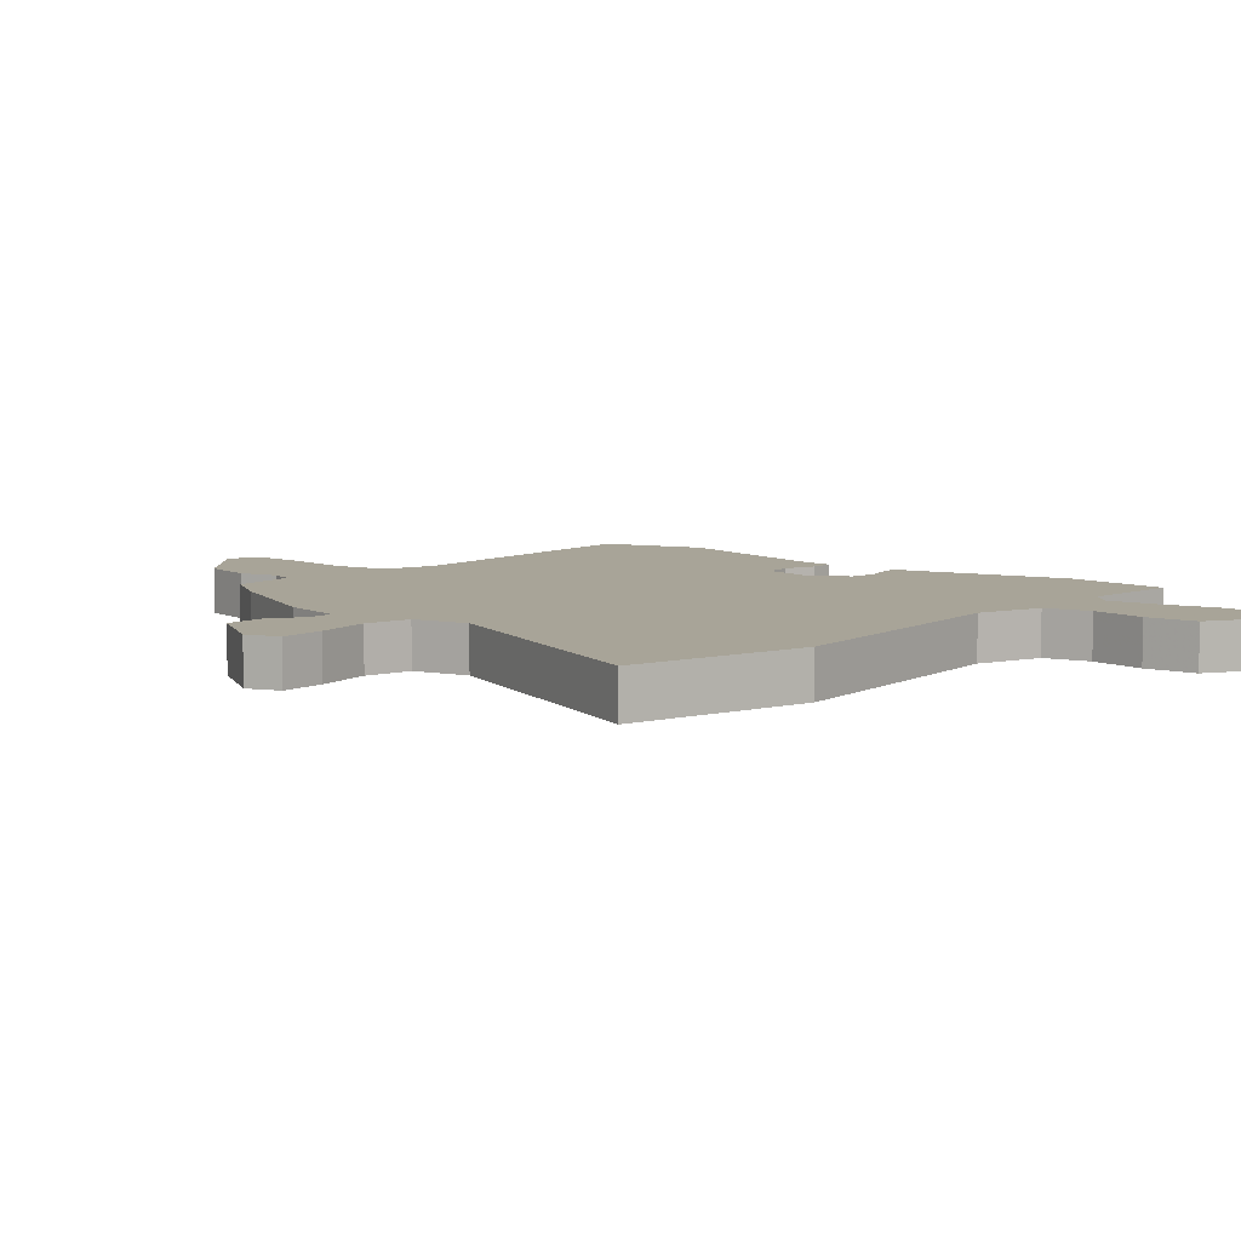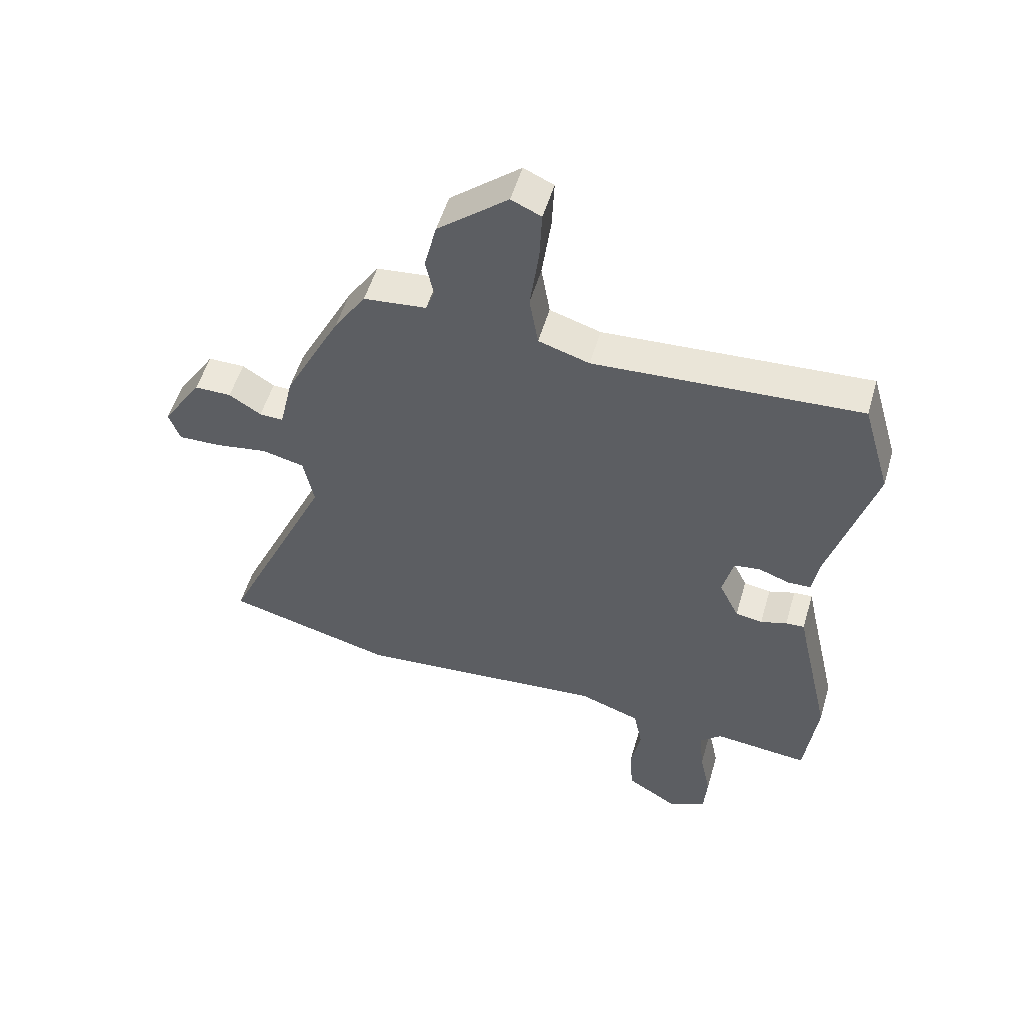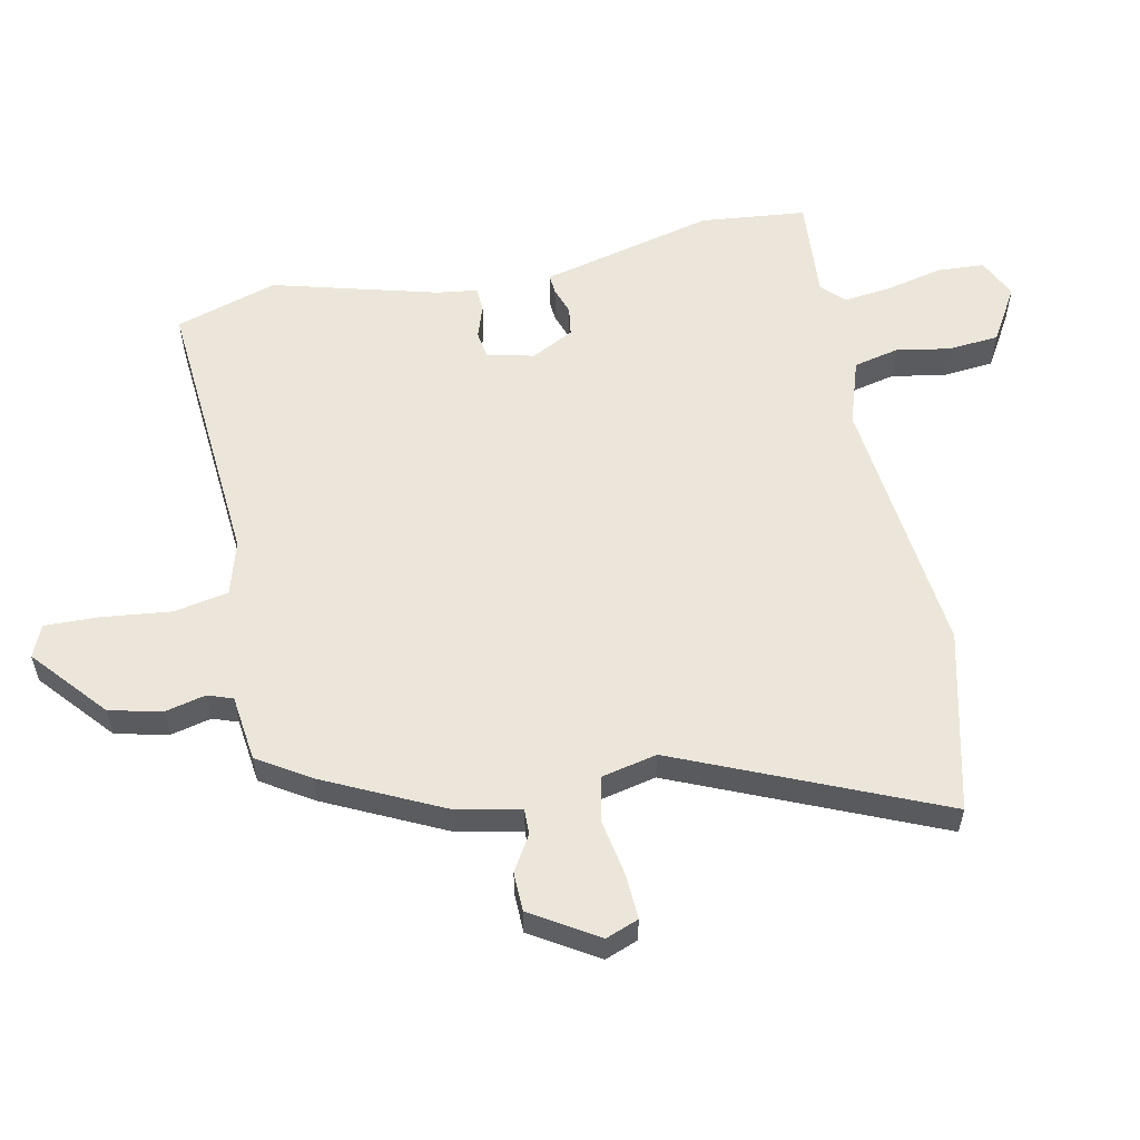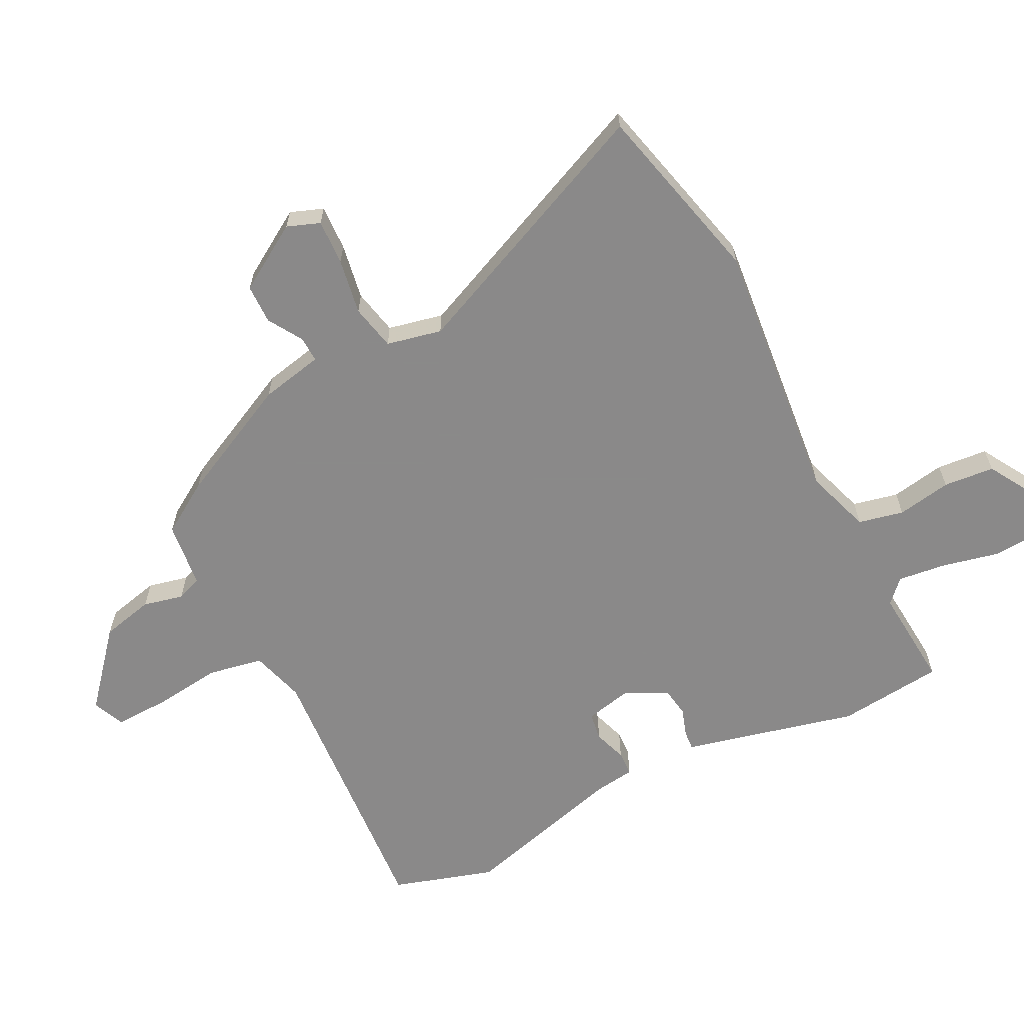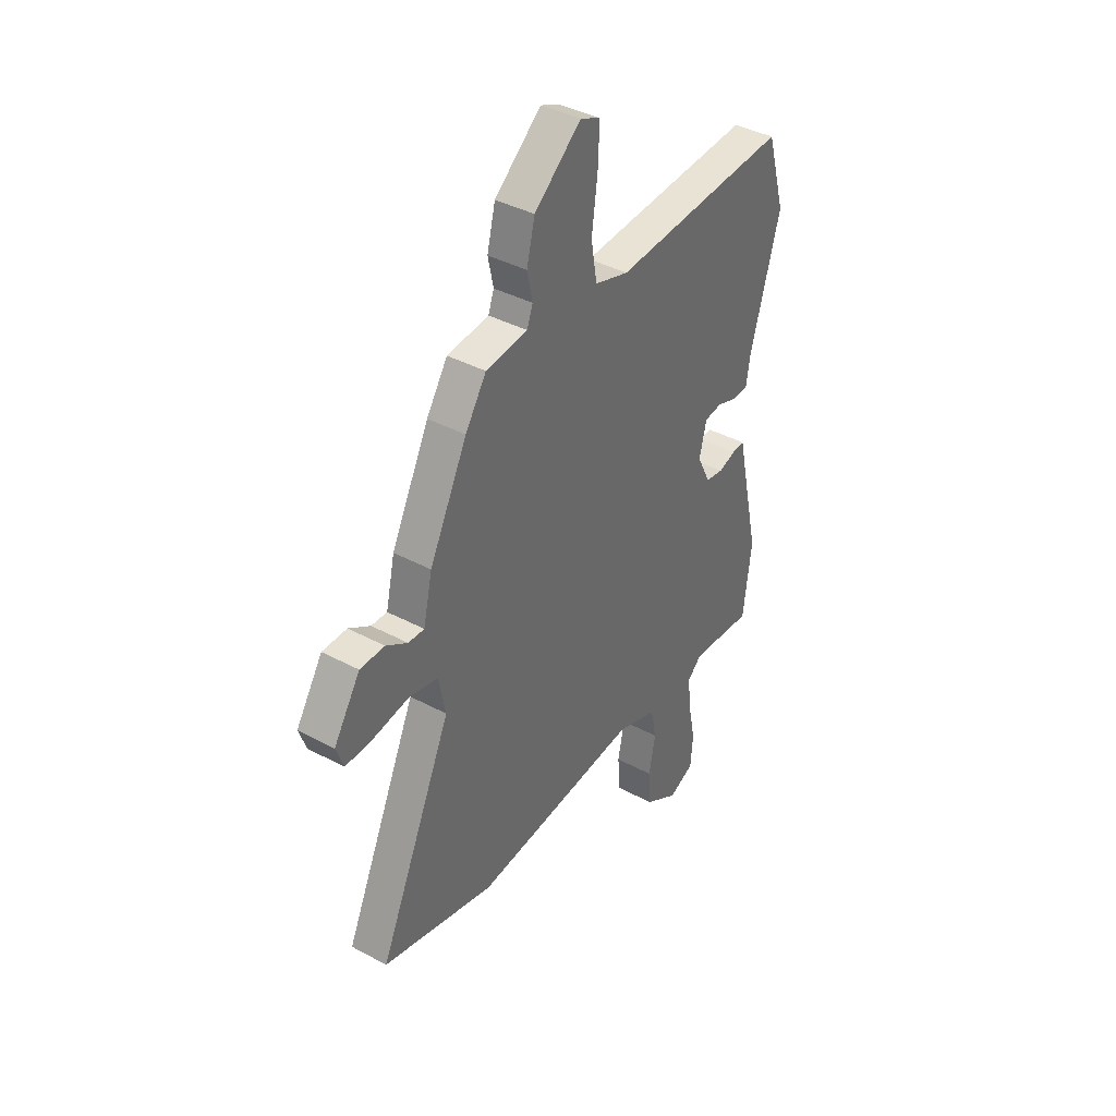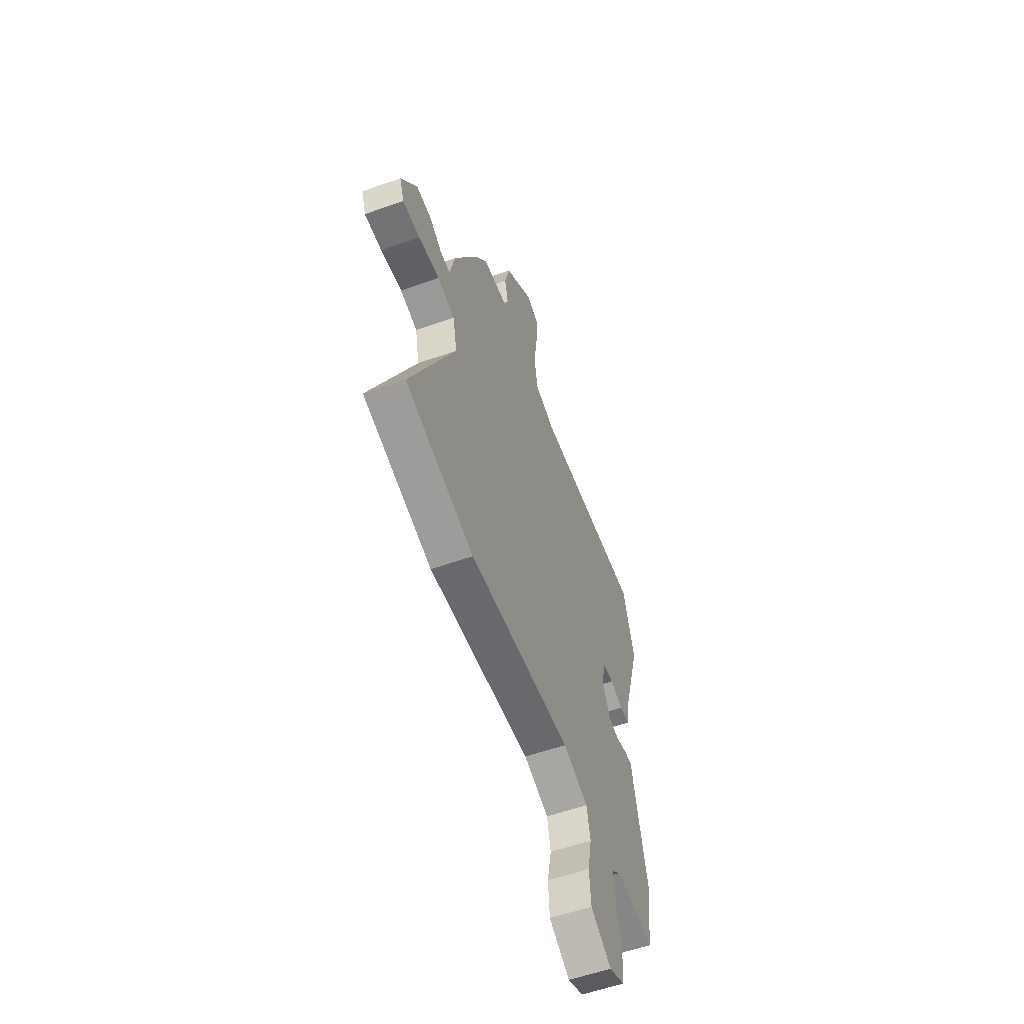
<metadata>
{"format":"obj","ext":"obj","renderer":"f3d","projection":"perspective","resolution":1024,"background":"white","views":[{"elev":7.0,"azim":129.8,"up":"+Y"},{"elev":53.2,"azim":-163.8,"up":"+Z"},{"elev":56.6,"azim":77.1,"up":"+Y"},{"elev":-63.3,"azim":115.9,"up":"+Y"},{"elev":39.6,"azim":123.7,"up":"+Z"},{"elev":-57.2,"azim":110.3,"up":"+Z"}]}
</metadata>
<code>
v 0.4 0.07 0.46
v 0.497 0.07 0.27
v 0.52 0.07 0.169
v 0.561 0.07 0.171
v 0.616 0.07 0.206
v 0.679 0.07 0.206
v 0.747 0.07 0.101
v 0.728 0.07 0.048
v 0.655 0.07 0.05
v 0.565 0.07 0.064
v 0.492 0.07 0.047
v 0.474 0.07 -0.042
v 0.663 0.07 -0.457
v 0.374 0.07 -0.533
v -0.055 0.07 -0.497
v -0.16 0.07 -0.534
v -0.175 0.07 -0.607
v -0.158 0.07 -0.694
v -0.164 0.07 -0.776
v -0.251 0.07 -0.83
v -0.316 0.07 -0.801
v -0.322 0.07 -0.725
v -0.303 0.07 -0.634
v -0.295 0.07 -0.556
v -0.332 0.07 -0.522
v -0.495 0.07 -0.538
v -0.516 0.07 -0.368
v -0.463 0.07 -0.134
v -0.453 0.07 -0.087
v -0.421 0.07 -0.089
v -0.376 0.07 -0.103
v -0.33 0.07 -0.095
v -0.296 0.07 -0.026
v -0.314 0.07 0.049
v -0.359 0.07 0.055
v -0.412 0.07 0.036
v -0.452 0.07 0.037
v -0.462 0.07 0.102
v -0.539 0.07 0.366
v -0.491 0.07 0.531
v -0.037 0.07 0.505
v 0.05 0.07 0.532
v 0.065 0.07 0.621
v 0.05 0.07 0.731
v 0.046 0.07 0.818
v 0.097 0.07 0.841
v 0.217 0.07 0.742
v 0.238 0.07 0.658
v 0.224 0.07 0.593
v 0.239 0.07 0.553
v 0.346 0.07 0.542
v 0.4 0 0.46
v 0.497 0 0.27
v 0.52 0 0.169
v 0.561 0 0.171
v 0.616 0 0.206
v 0.679 0 0.206
v 0.747 0 0.101
v 0.728 0 0.048
v 0.655 0 0.05
v 0.565 0 0.064
v 0.492 0 0.047
v 0.474 0 -0.042
v 0.663 0 -0.457
v 0.374 0 -0.533
v -0.055 0 -0.497
v -0.16 0 -0.534
v -0.175 0 -0.607
v -0.158 0 -0.694
v -0.164 0 -0.776
v -0.251 0 -0.83
v -0.316 0 -0.801
v -0.322 0 -0.725
v -0.303 0 -0.634
v -0.295 0 -0.556
v -0.332 0 -0.522
v -0.495 0 -0.538
v -0.516 0 -0.368
v -0.463 0 -0.134
v -0.453 0 -0.087
v -0.421 0 -0.089
v -0.376 0 -0.103
v -0.33 0 -0.095
v -0.296 0 -0.026
v -0.314 0 0.049
v -0.359 0 0.055
v -0.412 0 0.036
v -0.452 0 0.037
v -0.462 0 0.102
v -0.539 0 0.366
v -0.491 0 0.531
v -0.037 0 0.505
v 0.05 0 0.532
v 0.065 0 0.621
v 0.05 0 0.731
v 0.046 0 0.818
v 0.097 0 0.841
v 0.217 0 0.742
v 0.238 0 0.658
v 0.224 0 0.593
v 0.239 0 0.553
v 0.346 0 0.542
f 50 51 1 2
f 46 47 48 49
f 46 49 50
f 43 44 45 46
f 43 46 50
f 42 43 50 2
f 38 39 40 41
f 35 36 37 38
f 34 35 38 41
f 33 34 41 42
f 28 29 30 31
f 28 31 32
f 25 26 27 28
f 24 25 28 32
f 20 21 22 23
f 20 23 24
f 17 18 19 20
f 16 17 20 24
f 15 16 24 32
f 12 13 14 15
f 11 12 15 32
f 7 8 9 10
f 5 6 7 10
f 4 5 10 11
f 3 4 11 32
f 32 33 42
f 2 3 32 42
f 53 52 102 101
f 100 99 98 97
f 101 100 97
f 97 96 95 94
f 101 97 94
f 53 101 94 93
f 92 91 90 89
f 89 88 87 86
f 92 89 86 85
f 93 92 85 84
f 82 81 80 79
f 83 82 79
f 79 78 77 76
f 83 79 76 75
f 74 73 72 71
f 75 74 71
f 71 70 69 68
f 75 71 68 67
f 83 75 67 66
f 66 65 64 63
f 83 66 63 62
f 61 60 59 58
f 61 58 57 56
f 62 61 56 55
f 83 62 55 54
f 93 84 83
f 93 83 54 53
f 1 52 53 2
f 2 53 54 3
f 3 54 55 4
f 4 55 56 5
f 5 56 57 6
f 6 57 58 7
f 7 58 59 8
f 8 59 60 9
f 9 60 61 10
f 10 61 62 11
f 11 62 63 12
f 12 63 64 13
f 13 64 65 14
f 14 65 66 15
f 15 66 67 16
f 16 67 68 17
f 17 68 69 18
f 18 69 70 19
f 19 70 71 20
f 20 71 72 21
f 21 72 73 22
f 22 73 74 23
f 23 74 75 24
f 24 75 76 25
f 25 76 77 26
f 26 77 78 27
f 27 78 79 28
f 28 79 80 29
f 29 80 81 30
f 30 81 82 31
f 31 82 83 32
f 32 83 84 33
f 33 84 85 34
f 34 85 86 35
f 35 86 87 36
f 36 87 88 37
f 37 88 89 38
f 38 89 90 39
f 39 90 91 40
f 40 91 92 41
f 41 92 93 42
f 42 93 94 43
f 43 94 95 44
f 44 95 96 45
f 45 96 97 46
f 46 97 98 47
f 47 98 99 48
f 48 99 100 49
f 49 100 101 50
f 50 101 102 51
f 51 102 52 1

</code>
